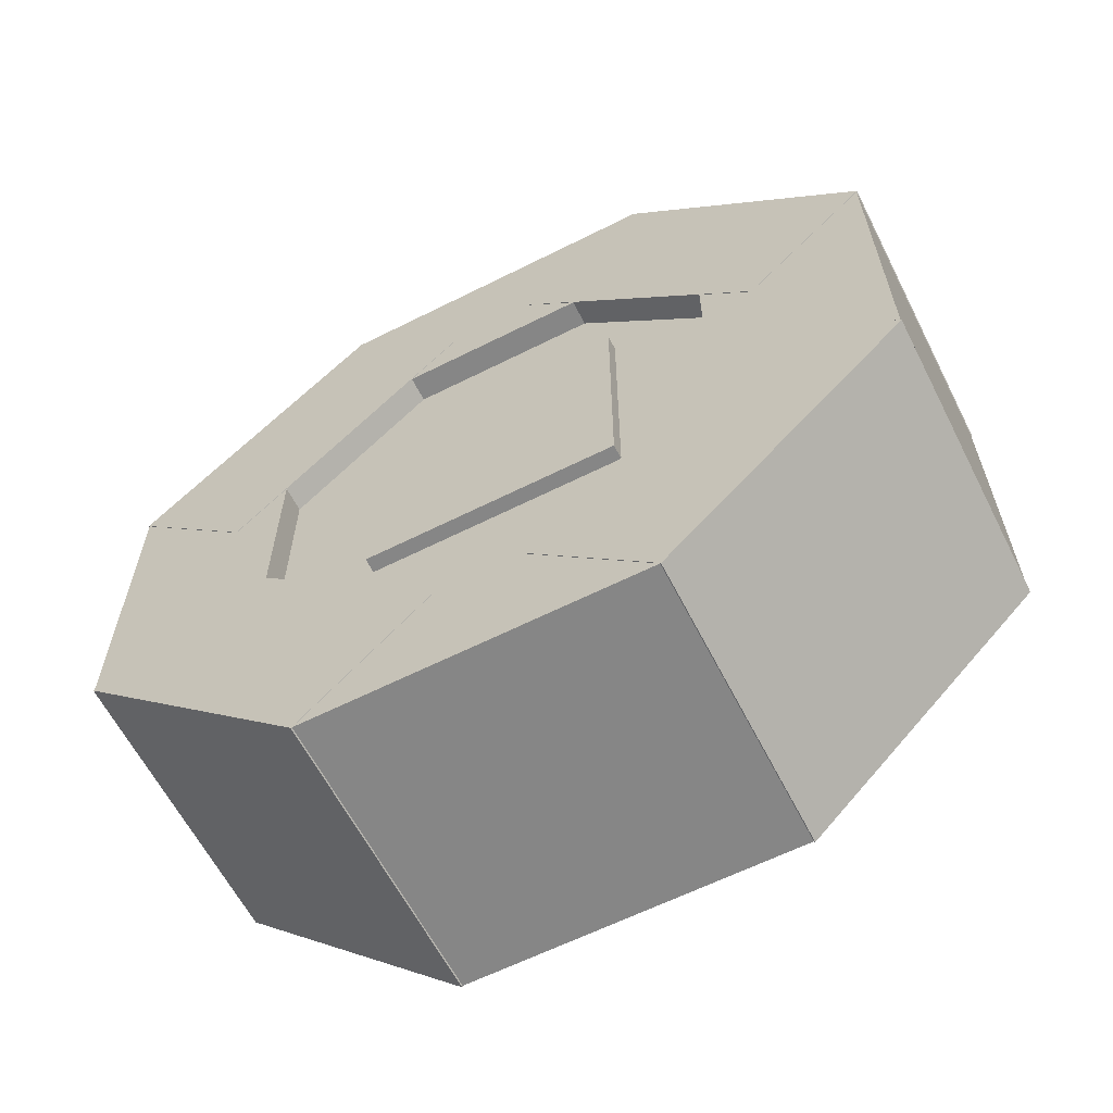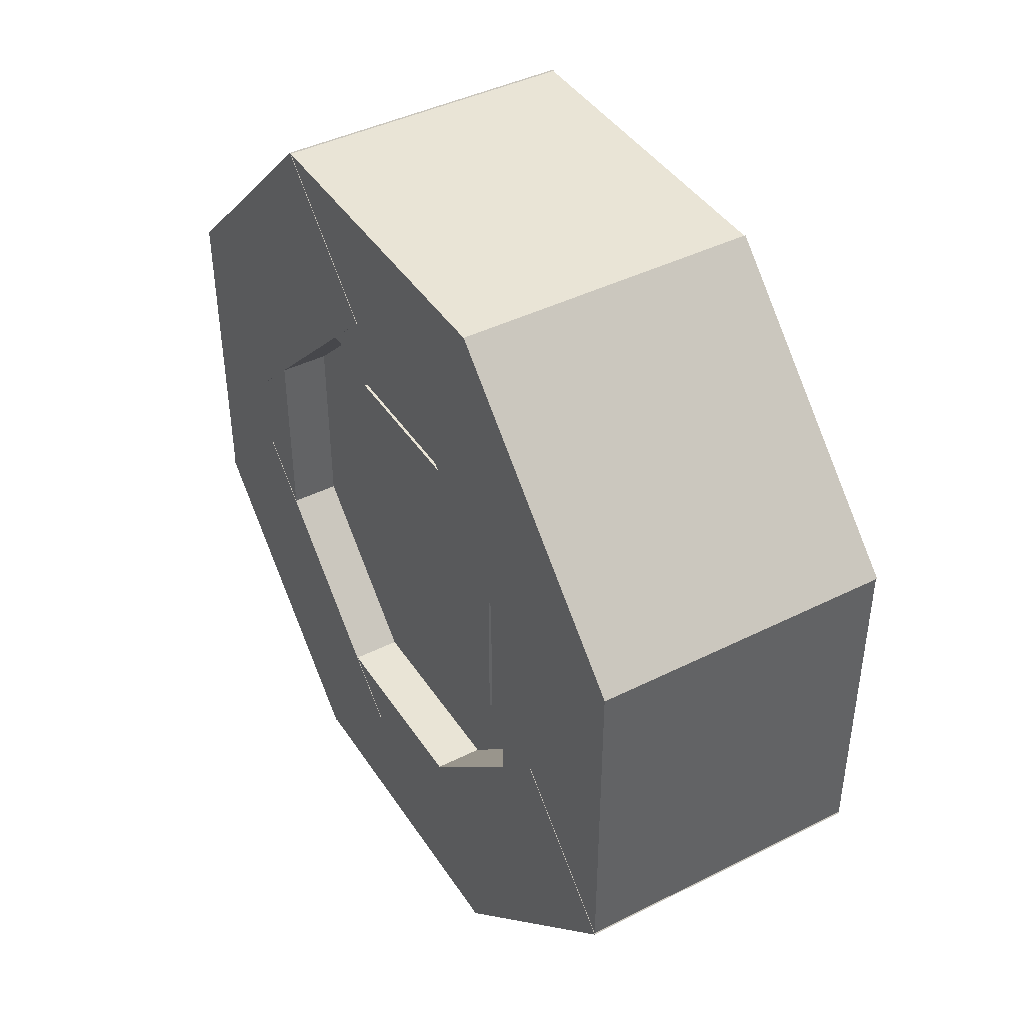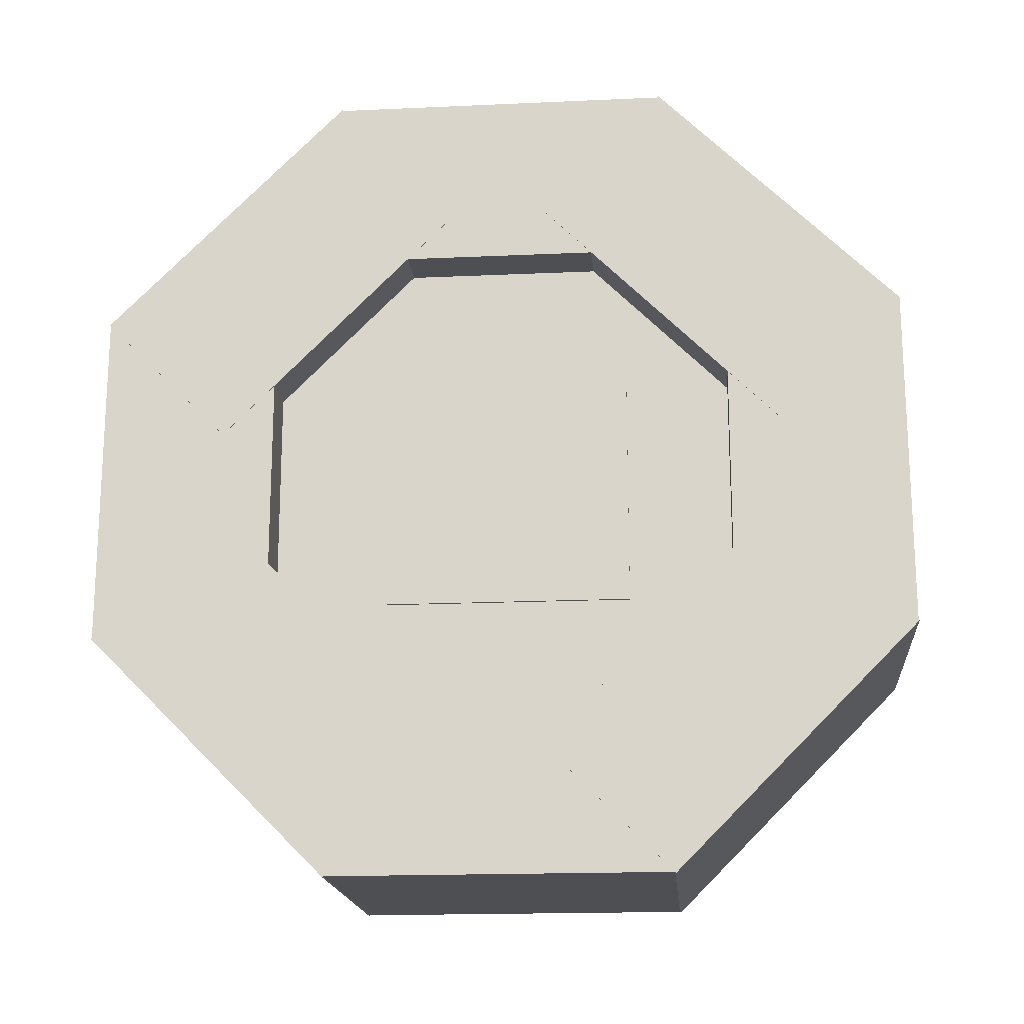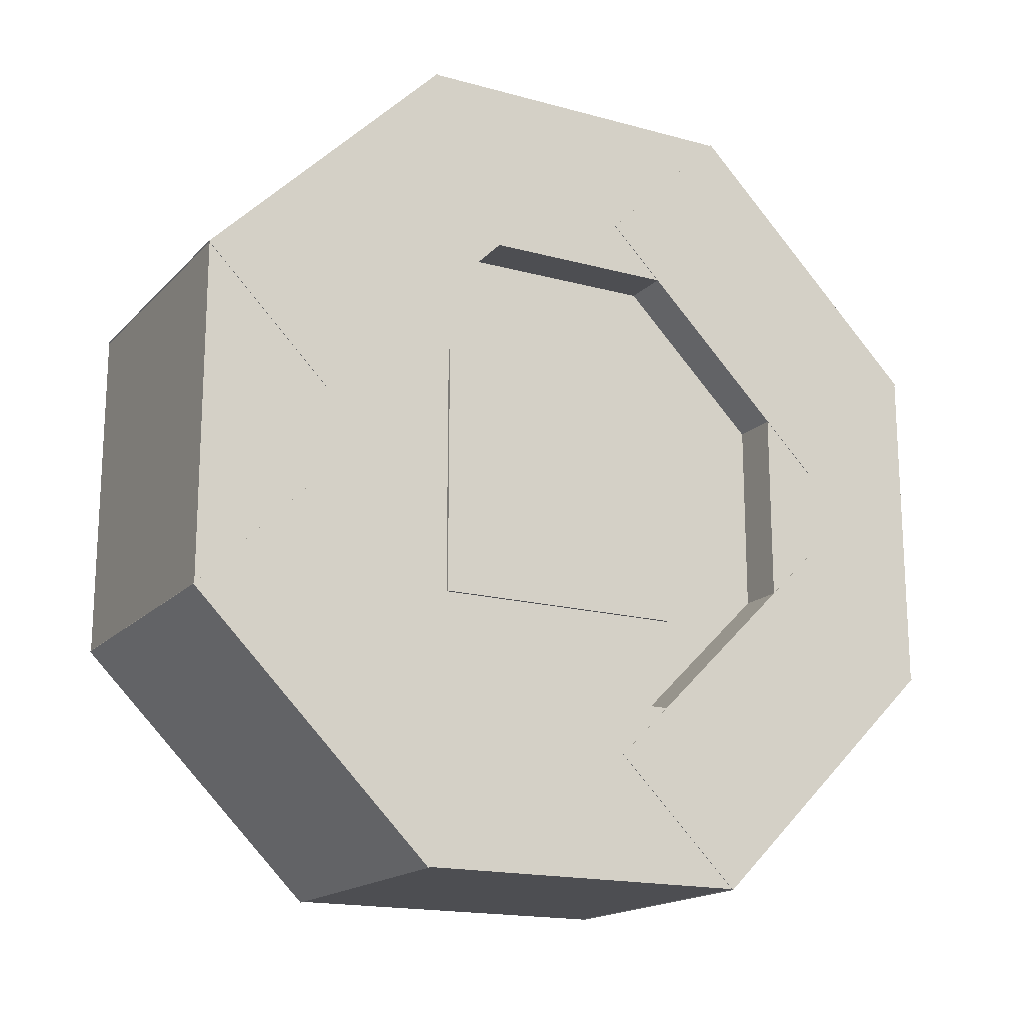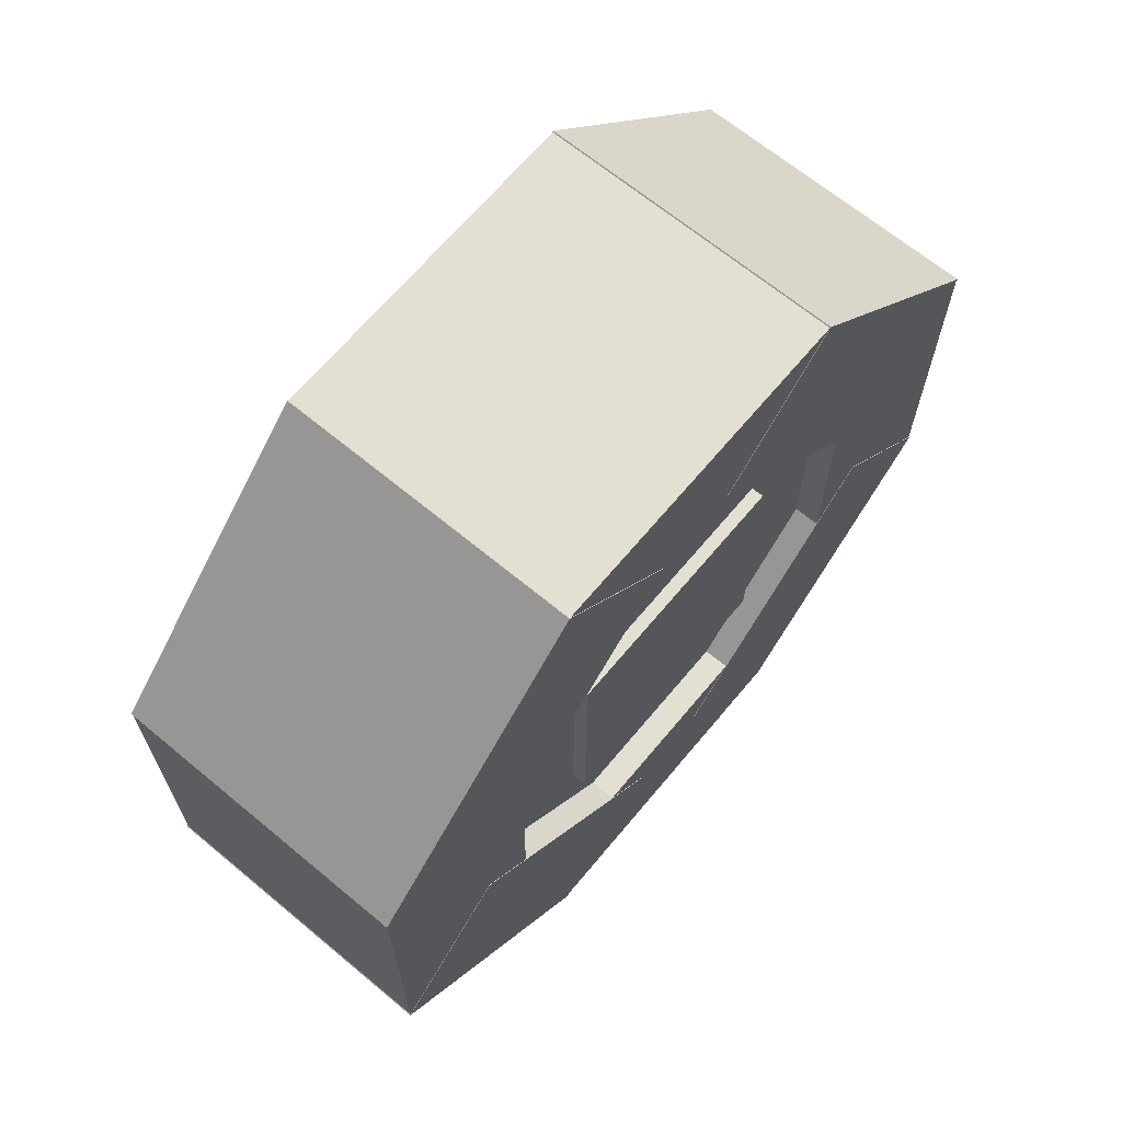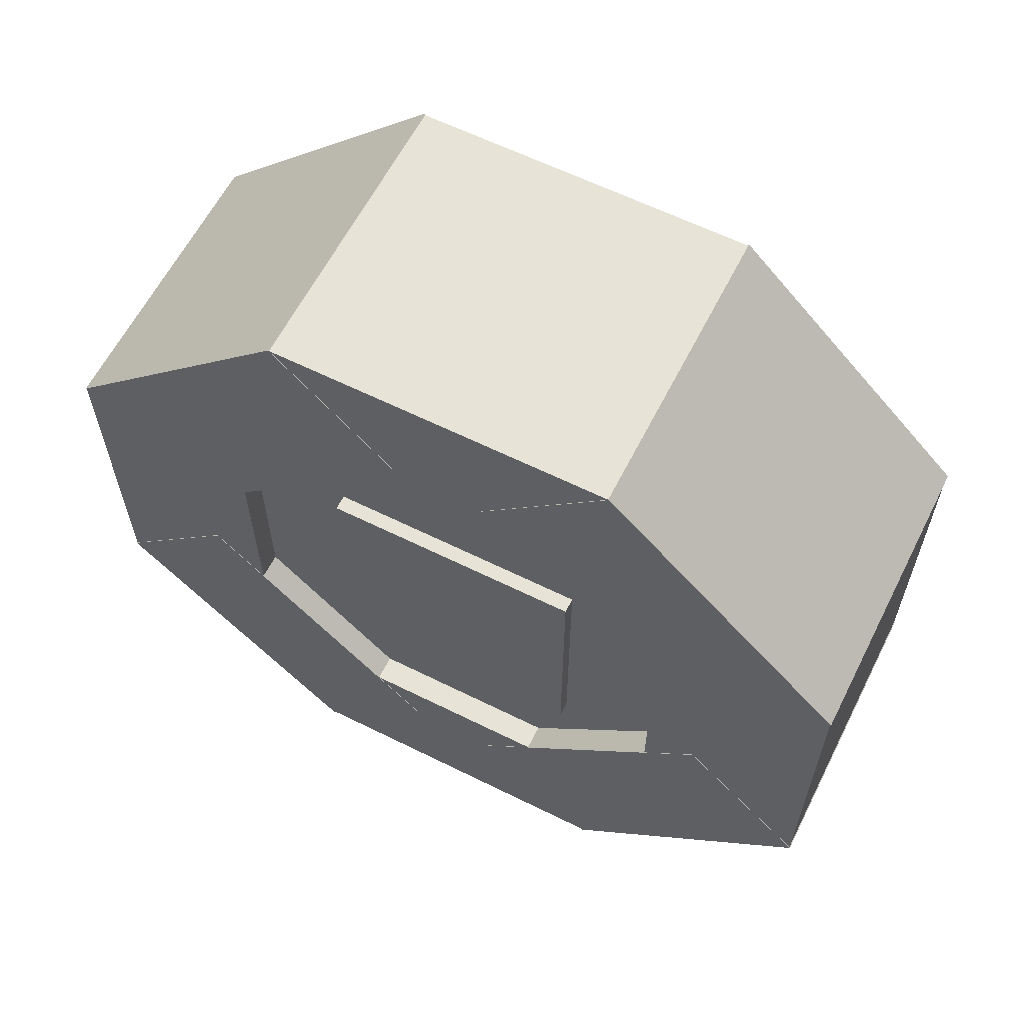
<metadata>
{"format":"obj","ext":"obj","renderer":"f3d","projection":"perspective","resolution":1024,"background":"white","views":[{"elev":-62.2,"azim":-63.0,"up":"+Z"},{"elev":42.6,"azim":149.2,"up":"+Z"},{"elev":-17.7,"azim":95.1,"up":"+Z"},{"elev":-17.2,"azim":61.5,"up":"+Y"},{"elev":66.7,"azim":-140.2,"up":"+Z"},{"elev":61.6,"azim":-63.2,"up":"+Z"}]}
</metadata>
<code>
o wheel
v -0.1796 0.1708 0.1711
v 0.142 0.1708 -0.1707
v -0.1796 0.1708 -0.1707
v 0.142 -0.1709 -0.1707
v 0.142 -0.1709 0.1711
v -0.1796 -0.1709 0.1711
v 0.142 0.1708 0.1711
v -0.1796 -0.1709 -0.1707
v 0.1382 -0.3339 -0.3336
v 0.1382 0.3337 0.334
v -0.1598 0.3337 -0.3336
v -0.1598 -0.3339 -0.3336
v 0.1382 -0.3339 0.334
v -0.1598 -0.3339 0.334
v -0.1598 0.3337 0.334
v 0.1382 0.3337 -0.3336
v 0.203 0.225 0.5451
v 0.203 0.5452 0.2249
v 0.203 -0.5451 0.2249
v -0.1956 -0.2249 0.5451
v 0.203 -0.2249 0.5451
v 0.203 -0.3784 0.05823
v -0.1956 -0.3784 0.05823
v -0.1956 -0.05826 0.3784
v 0.203 -0.05826 0.3784
v -0.1949 -0.2257 0.3094
v -0.1949 0.2257 0.5438
v 0.2023 0.2257 0.5438
v 0.2023 0.2257 0.3094
v -0.1949 0.2257 0.3094
v 0.2023 -0.2257 0.3094
v 0.2023 -0.2257 0.5438
v -0.1949 -0.2257 0.5438
v 0.2023 0.2257 -0.3094
v -0.1956 0.05833 0.3784
v 0.2023 0.2257 -0.5439
v 0.203 -0.2249 -0.5452
v 0.203 0.3785 0.05823
v -0.1956 0.5452 0.2249
v -0.1956 0.3785 0.05823
v -0.1956 -0.2249 -0.5452
v -0.1956 -0.05823 -0.3785
v -0.1949 -0.5439 -0.2258
v -0.1949 -0.3094 -0.2258
v 0.2023 -0.3094 -0.2258
v 0.2023 0.5439 -0.2258
v 0.2023 0.5439 0.2257
v -0.1949 0.5439 -0.2258
v -0.1949 0.3094 0.2257
v 0.2023 0.3094 0.2257
v -0.1949 0.5439 0.2257
v 0.203 0.225 -0.5452
v 0.203 0.0583 -0.3785
v -0.1956 0.0583 -0.3785
v 0.203 0.05833 0.3784
v -0.1956 0.225 0.5451
v 0.2023 0.3094 -0.2258
v -0.1949 0.3094 -0.2258
v 0.203 0.3784 -0.05833
v -0.1956 0.225 -0.5452
v -0.1956 0.3784 -0.05833
v -0.1956 0.5451 -0.225
v -0.1956 -0.5451 0.2249
v -0.1949 -0.2257 -0.3094
v 0.2023 -0.2257 -0.3094
v 0.203 0.5451 -0.225
v -0.1956 -0.3784 -0.05833
v 0.203 -0.05823 -0.3785
v -0.1949 -0.2257 -0.5439
v -0.1949 0.2257 -0.3094
v -0.1949 0.2257 -0.5439
v 0.2023 -0.2257 -0.5439
v 0.2023 -0.5439 -0.2258
v 0.2023 -0.3094 0.2257
v -0.1949 -0.3094 0.2257
v 0.2023 -0.5439 0.2257
v -0.1949 -0.5439 0.2257
v -0.1956 -0.5451 -0.225
v 0.203 -0.5451 -0.225
v 0.203 -0.3784 -0.05833
f 8 6 1 3
f 1 7 2 3
f 8 4 5 6
f 6 5 7 1
f 4 8 3 2
f 13 9 16 10
f 12 14 15 11
f 15 10 16 11
f 12 9 13 14
f 14 13 10 15
f 9 12 11 16
f 77 76 74 75
f 23 63 20 24
f 56 17 18 39
f 19 22 25 21
f 20 21 25 24
f 22 23 24 25
f 55 38 18 17
f 26 33 27 30
f 27 28 29 30
f 26 31 32 33
f 70 34 36 71
f 40 38 55 35
f 72 69 71 36
f 37 41 42 68
f 38 40 39 18
f 40 35 56 39
f 41 37 79 78
f 41 78 67 42
f 58 49 51 48
f 73 43 44 45
f 50 57 46 47
f 51 47 46 48
f 58 57 50 49
f 49 50 47 51
f 33 32 28 27
f 60 52 53 54
f 79 37 68 80
f 35 55 17 56
f 57 58 48 46
f 61 59 66 62
f 60 54 61 62
f 63 19 21 20
f 23 22 19 63
f 64 65 34 70
f 53 52 66 59
f 67 80 68 42
f 54 53 59 61
f 65 72 36 34
f 69 64 70 71
f 32 31 29 28
f 31 26 30 29
f 52 60 62 66
f 69 72 65 64
f 76 73 45 74
f 43 77 75 44
f 75 74 45 44
f 43 73 76 77
f 78 79 80 67
f 5 4 2 7

</code>
